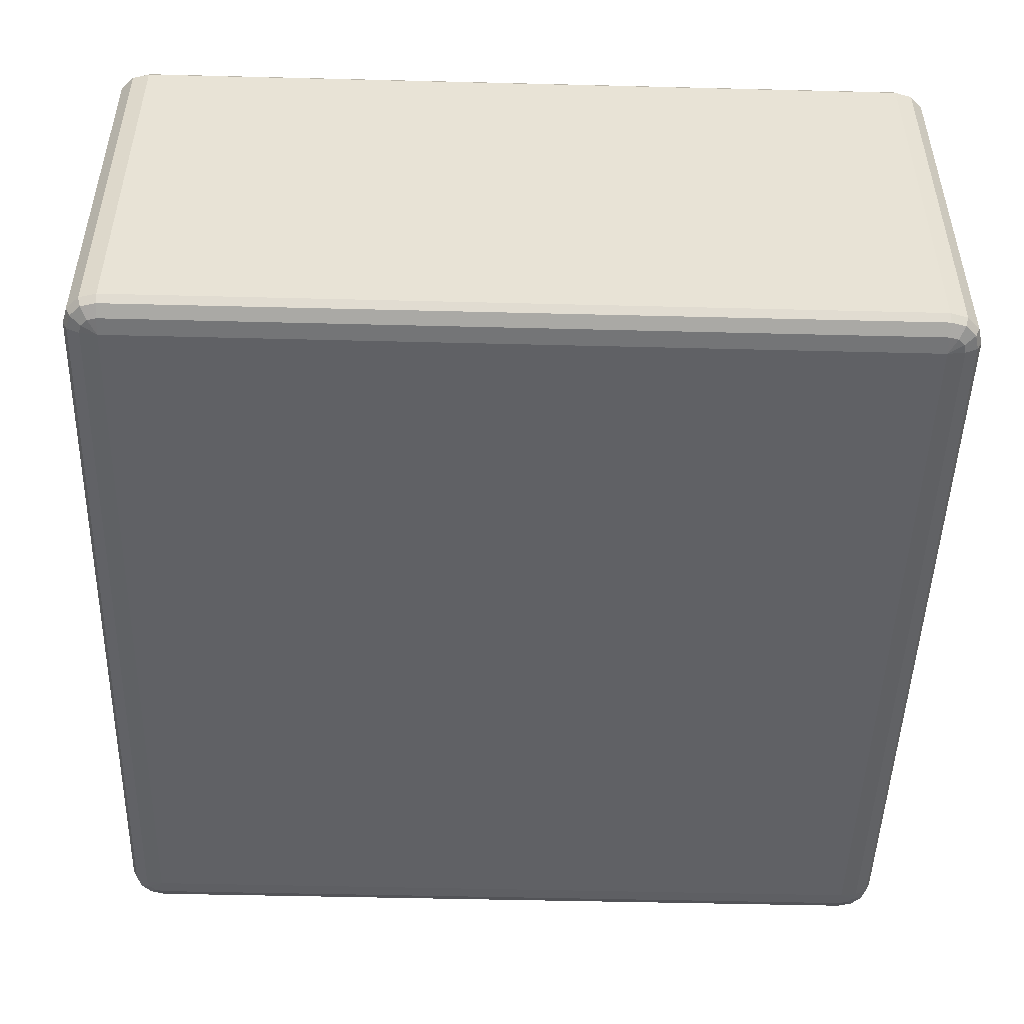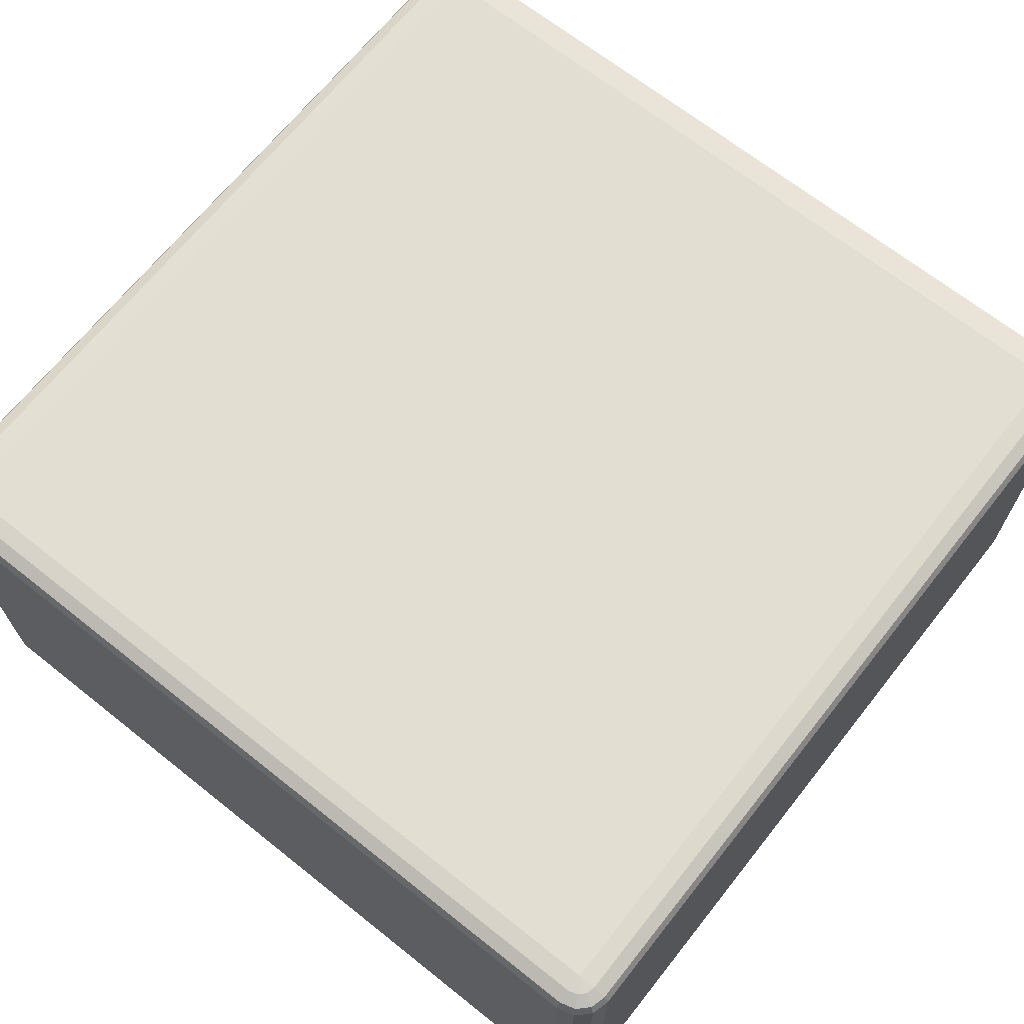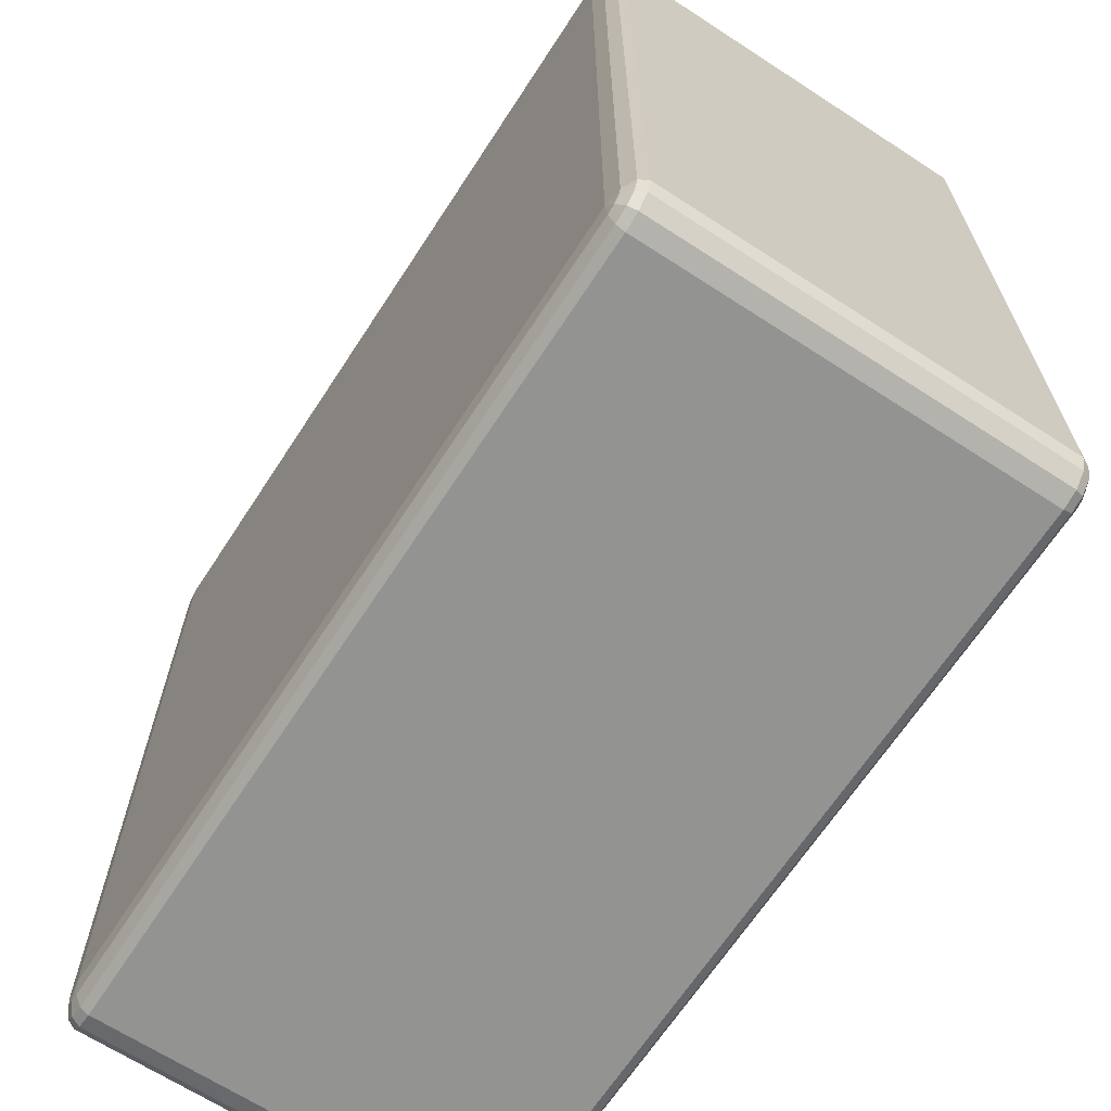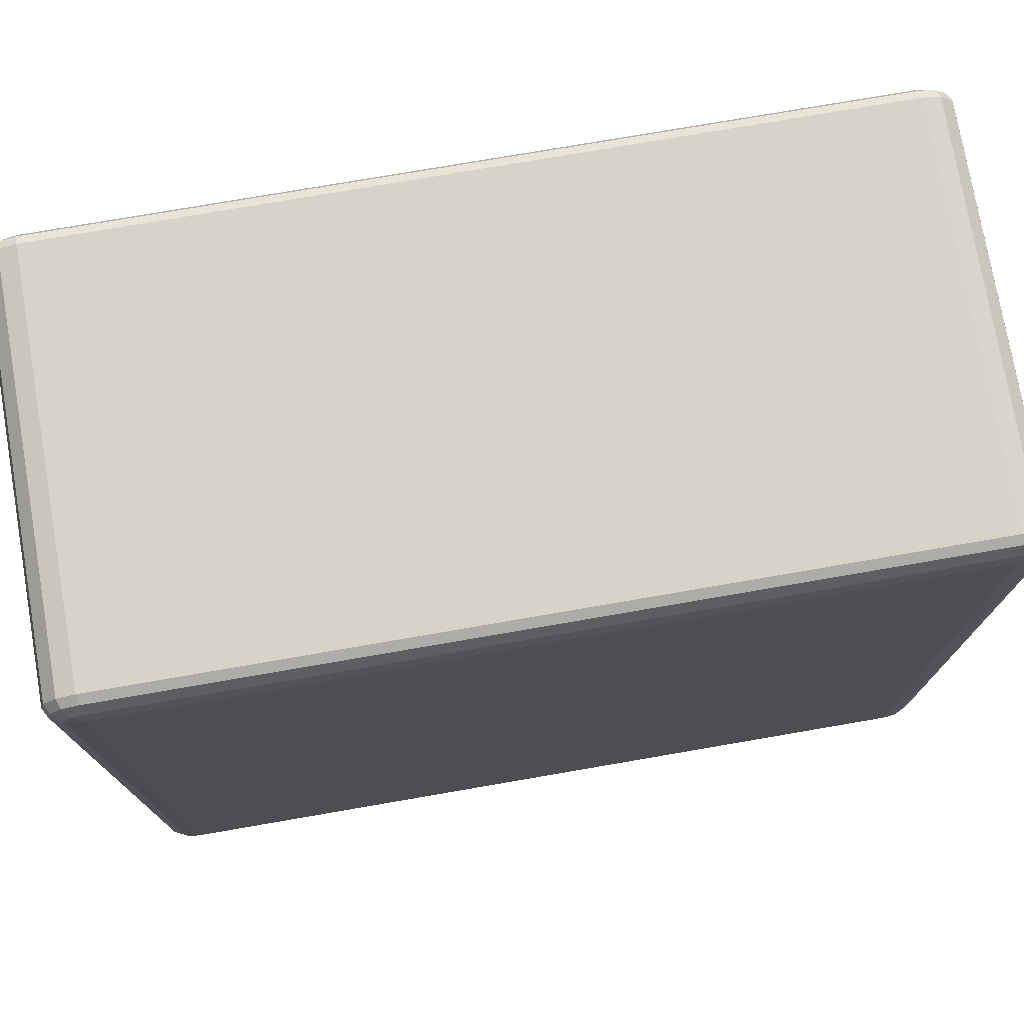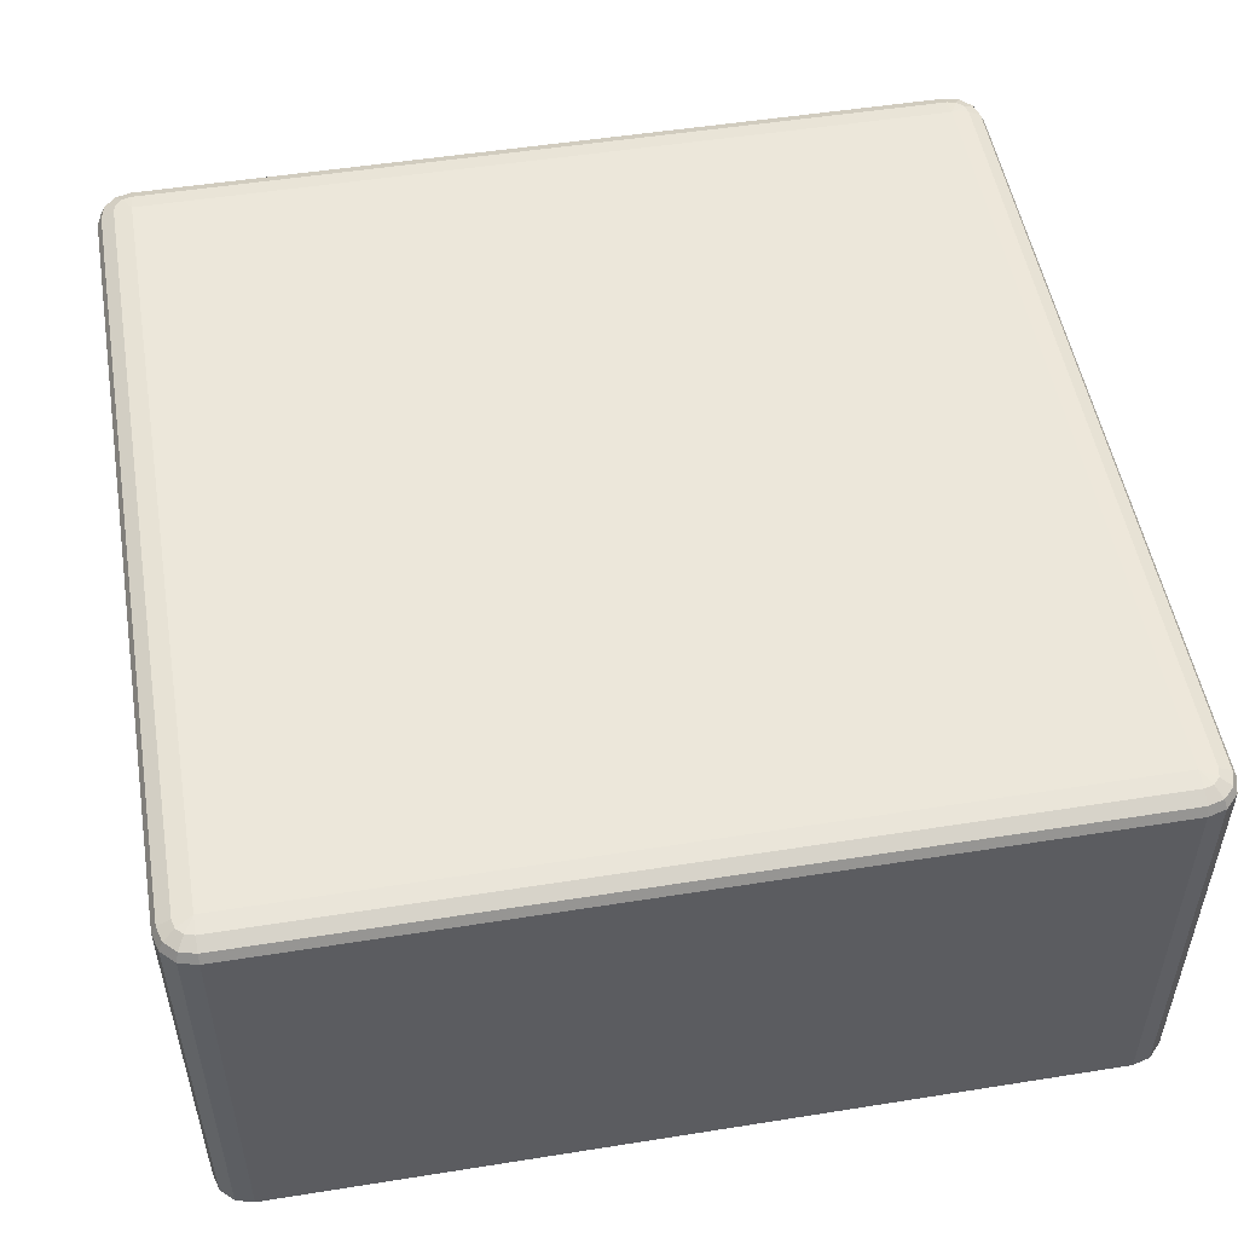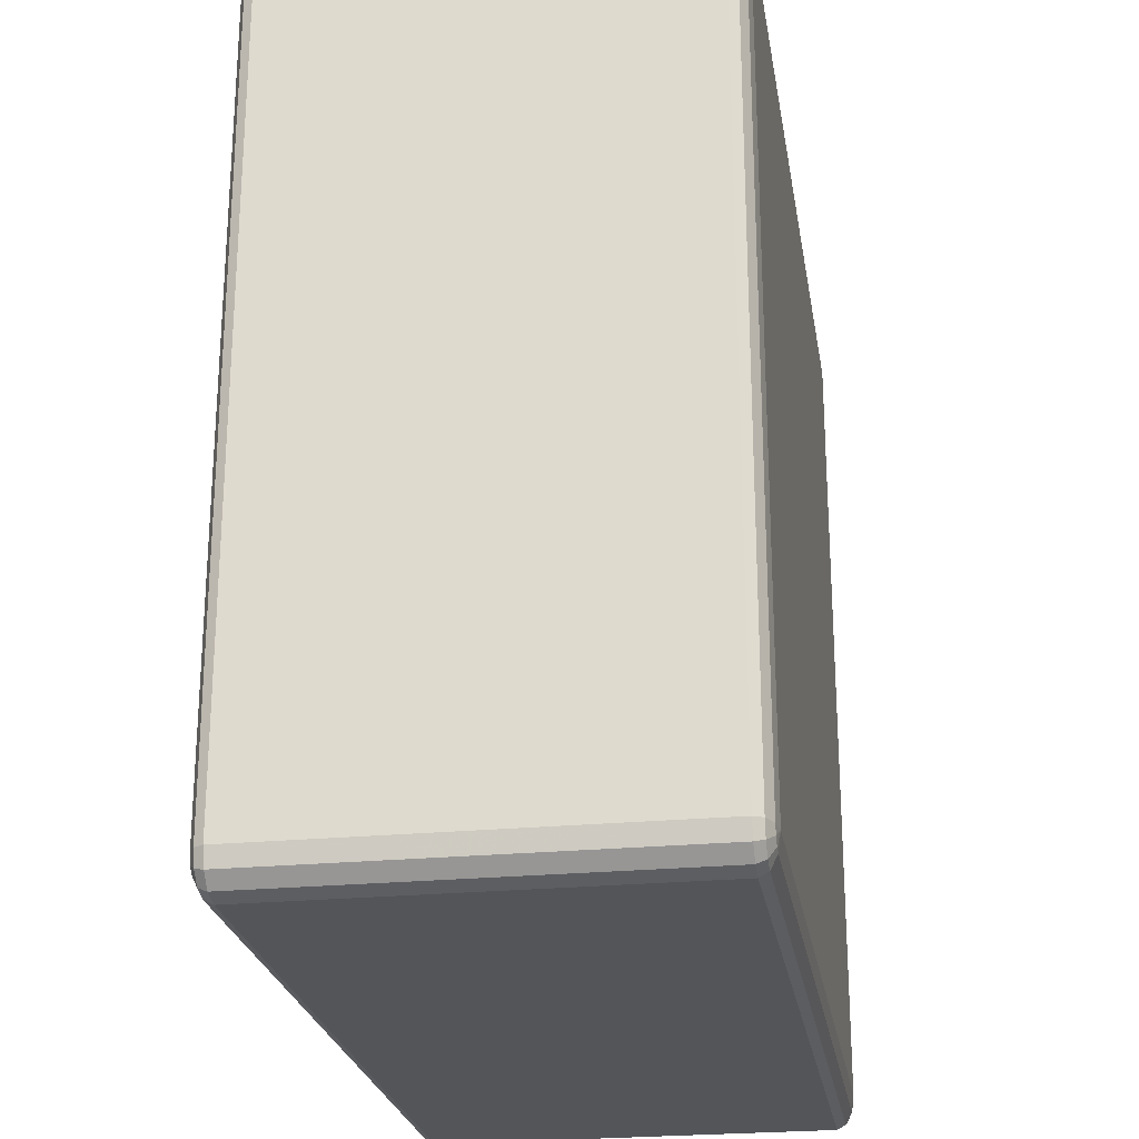
<metadata>
{"format":"obj","ext":"obj","renderer":"f3d","projection":"perspective","resolution":1024,"background":"white","views":[{"elev":-48.8,"azim":178.4,"up":"+Z"},{"elev":67.9,"azim":38.5,"up":"+Z"},{"elev":-66.6,"azim":-123.1,"up":"+Y"},{"elev":75.8,"azim":-9.8,"up":"+Y"},{"elev":51.5,"azim":80.2,"up":"+Z"},{"elev":-24.4,"azim":-80.9,"up":"+Y"}]}
</metadata>
<code>
v 2350 -7150 878
v 2350 -7150 418
v 2330 -7145 418
v 2330 -7145 878
v 2315 -7130 418
v 2315 -7130 878
v 2310 -7110 418
v 2310 -7110 878
v 2310 -6190 418
v 2310 -6190 878
v 2315 -6170 418
v 2315 -6170 878
v 2330 -6155 418
v 2330 -6155 878
v 2350 -6150 418
v 2350 -6150 878
v 3270 -6150 418
v 3270 -6150 878
v 3290 -6155 418
v 3290 -6155 878
v 3305 -6170 418
v 3305 -6170 878
v 3310 -6190 418
v 3310 -6190 878
v 3310 -7110 418
v 3310 -7110 878
v 3305 -7130 418
v 3305 -7130 878
v 3290 -7145 418
v 3290 -7145 878
v 3270 -7150 418
v 3270 -7150 878
v 2350 -7145 888
v 2333 -7140 888
v 3270 -7145 888
v 2320 -7127 888
v 3287 -7140 888
v 2315 -7110 888
v 3300 -7127 888
v 2315 -6190 888
v 3305 -7110 888
v 2320 -6173 888
v 3305 -6190 888
v 2333 -6160 888
v 3300 -6173 888
v 2350 -6155 888
v 3287 -6160 888
v 3270 -6155 888
v 3280 -6173 895.3
v 3270 -6170 895.3
v 2350 -6170 895.3
v 2340 -6173 895.3
v 2350 -6190 898
v 2333 -6180 895.3
v 2330 -6190 895.3
v 3270 -6190 898
v 2330 -7110 895.3
v 2350 -7110 898
v 2333 -7120 895.3
v 2340 -7127 895.3
v 2350 -7130 895.3
v 3270 -7110 898
v 3270 -7130 895.3
v 3280 -7127 895.3
v 3287 -7120 895.3
v 3290 -7110 895.3
v 3290 -6190 895.3
v 3287 -6180 895.3
v 2333 -7140 408
v 2350 -7145 408
v 2320 -7127 408
v 3270 -7145 408
v 2315 -7110 408
v 3287 -7140 408
v 2315 -6190 408
v 3300 -7127 408
v 2320 -6173 408
v 3305 -7110 408
v 2333 -6160 408
v 3305 -6190 408
v 2350 -6155 408
v 3300 -6173 408
v 3270 -6155 408
v 3287 -6160 408
v 3270 -6170 400.7
v 3280 -6173 400.7
v 3287 -6180 400.7
v 3290 -6190 400.7
v 3270 -6190 398
v 3290 -7110 400.7
v 2350 -6170 400.7
v 3287 -7120 400.7
v 2340 -6173 400.7
v 3280 -7127 400.7
v 2333 -6180 400.7
v 2350 -6190 398
v 2330 -6190 400.7
v 2330 -7110 400.7
v 3270 -7110 398
v 2350 -7110 398
v 2333 -7120 400.7
v 3270 -7130 400.7
v 2340 -7127 400.7
v 2350 -7130 400.7
f 3 2 1
f 1 4 3
f 5 3 4
f 4 6 5
f 7 5 6
f 6 8 7
f 9 7 8
f 8 10 9
f 11 9 10
f 10 12 11
f 13 11 12
f 12 14 13
f 15 13 14
f 14 16 15
f 17 15 16
f 16 18 17
f 19 17 18
f 18 20 19
f 21 19 20
f 20 22 21
f 23 21 22
f 22 24 23
f 25 23 24
f 24 26 25
f 27 25 26
f 26 28 27
f 29 27 28
f 28 30 29
f 31 29 30
f 30 32 31
f 2 31 32
f 32 1 2
f 4 1 33
f 33 34 4
f 6 4 34
f 35 33 1
f 1 32 35
f 34 36 6
f 8 6 36
f 37 35 32
f 32 30 37
f 36 38 8
f 10 8 38
f 39 37 30
f 30 28 39
f 38 40 10
f 12 10 40
f 41 39 28
f 28 26 41
f 40 42 12
f 14 12 42
f 43 41 26
f 26 24 43
f 42 44 14
f 16 14 44
f 45 43 24
f 24 22 45
f 44 46 16
f 18 16 46
f 47 45 22
f 22 20 47
f 20 18 48
f 48 47 20
f 46 48 18
f 45 47 49
f 47 48 50
f 50 49 47
f 48 46 51
f 51 50 48
f 52 51 46
f 46 44 52
f 50 51 53
f 51 52 53
f 54 52 44
f 52 54 53
f 44 42 54
f 55 54 42
f 54 55 53
f 42 40 55
f 53 56 50
f 49 50 56
f 57 55 40
f 40 38 57
f 58 53 55
f 55 57 58
f 56 53 58
f 59 57 38
f 57 59 58
f 38 36 59
f 60 59 36
f 59 60 58
f 36 34 60
f 61 60 34
f 60 61 58
f 34 33 61
f 62 58 61
f 58 62 56
f 63 61 33
f 61 63 62
f 33 35 63
f 64 63 35
f 63 64 62
f 35 37 64
f 65 64 37
f 64 65 62
f 37 39 65
f 65 66 62
f 66 65 39
f 56 62 66
f 39 41 66
f 67 66 41
f 66 67 56
f 41 43 67
f 67 68 56
f 68 67 43
f 68 49 56
f 43 45 68
f 49 68 45
f 2 3 69
f 69 70 2
f 31 2 70
f 71 69 3
f 3 5 71
f 70 72 31
f 29 31 72
f 73 71 5
f 5 7 73
f 72 74 29
f 27 29 74
f 75 73 7
f 7 9 75
f 74 76 27
f 25 27 76
f 77 75 9
f 9 11 77
f 76 78 25
f 23 25 78
f 79 77 11
f 11 13 79
f 78 80 23
f 21 23 80
f 81 79 13
f 13 15 81
f 80 82 21
f 19 21 82
f 83 81 15
f 15 17 83
f 17 19 84
f 84 83 17
f 82 84 19
f 81 83 85
f 83 84 86
f 86 85 83
f 84 82 87
f 87 86 84
f 88 87 82
f 82 80 88
f 87 89 86
f 88 89 87
f 86 89 85
f 90 88 80
f 80 78 90
f 85 91 81
f 91 85 89
f 79 81 91
f 92 90 78
f 78 76 92
f 91 93 79
f 77 79 93
f 94 92 76
f 76 74 94
f 93 95 77
f 75 77 95
f 91 96 93
f 93 96 95
f 89 96 91
f 95 97 75
f 95 96 97
f 73 75 97
f 97 98 73
f 98 97 96
f 71 73 98
f 96 89 99
f 99 89 88
f 88 90 99
f 92 99 90
f 94 99 92
f 96 100 98
f 99 100 96
f 98 101 71
f 98 100 101
f 69 71 101
f 102 99 94
f 100 99 102
f 102 94 74
f 74 72 102
f 101 103 69
f 101 100 103
f 70 69 103
f 102 104 100
f 103 100 104
f 104 102 72
f 103 104 70
f 72 70 104

</code>
